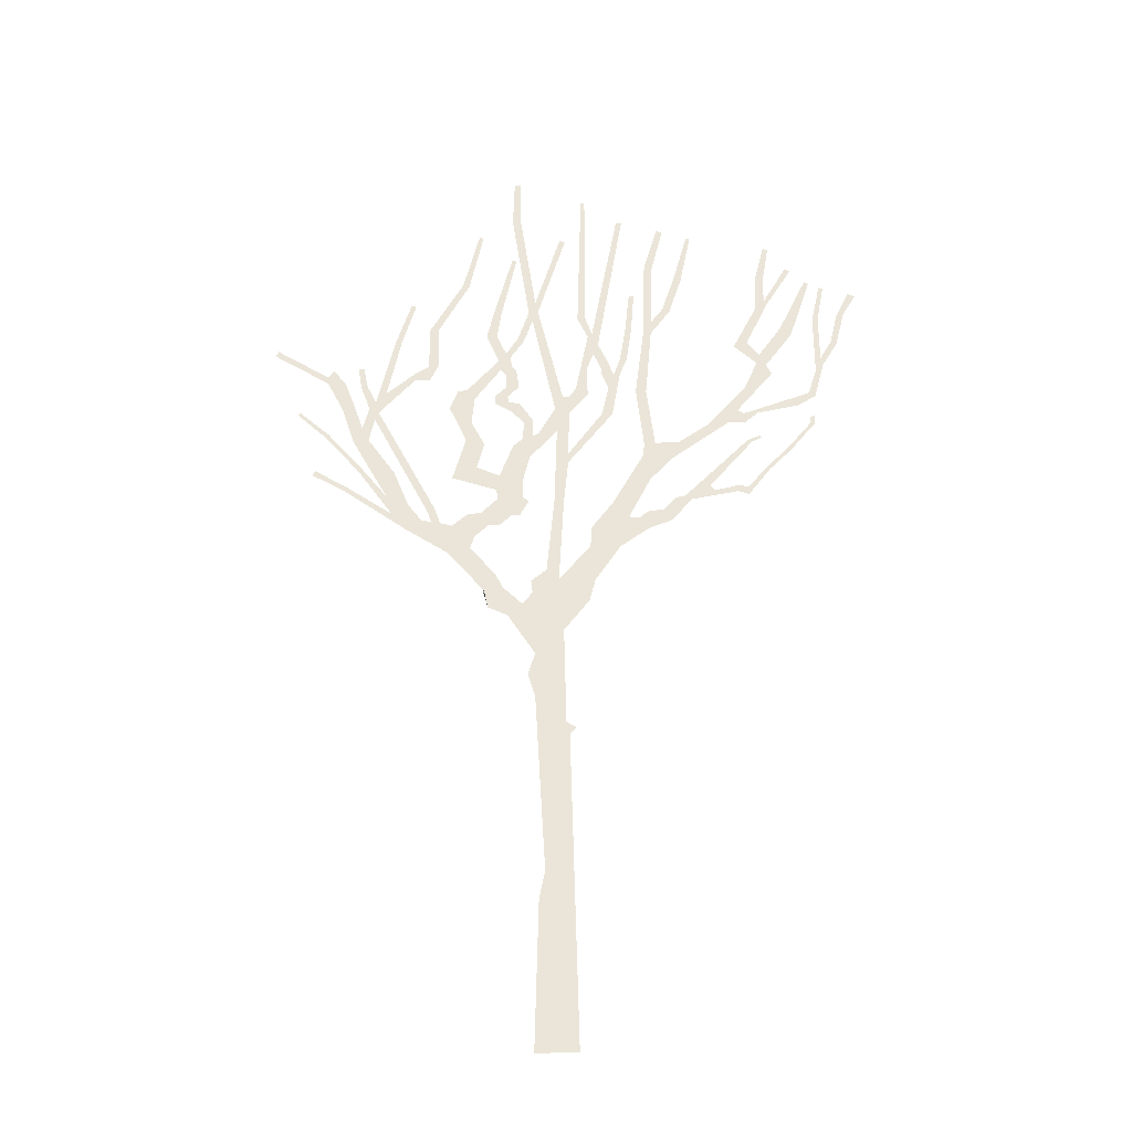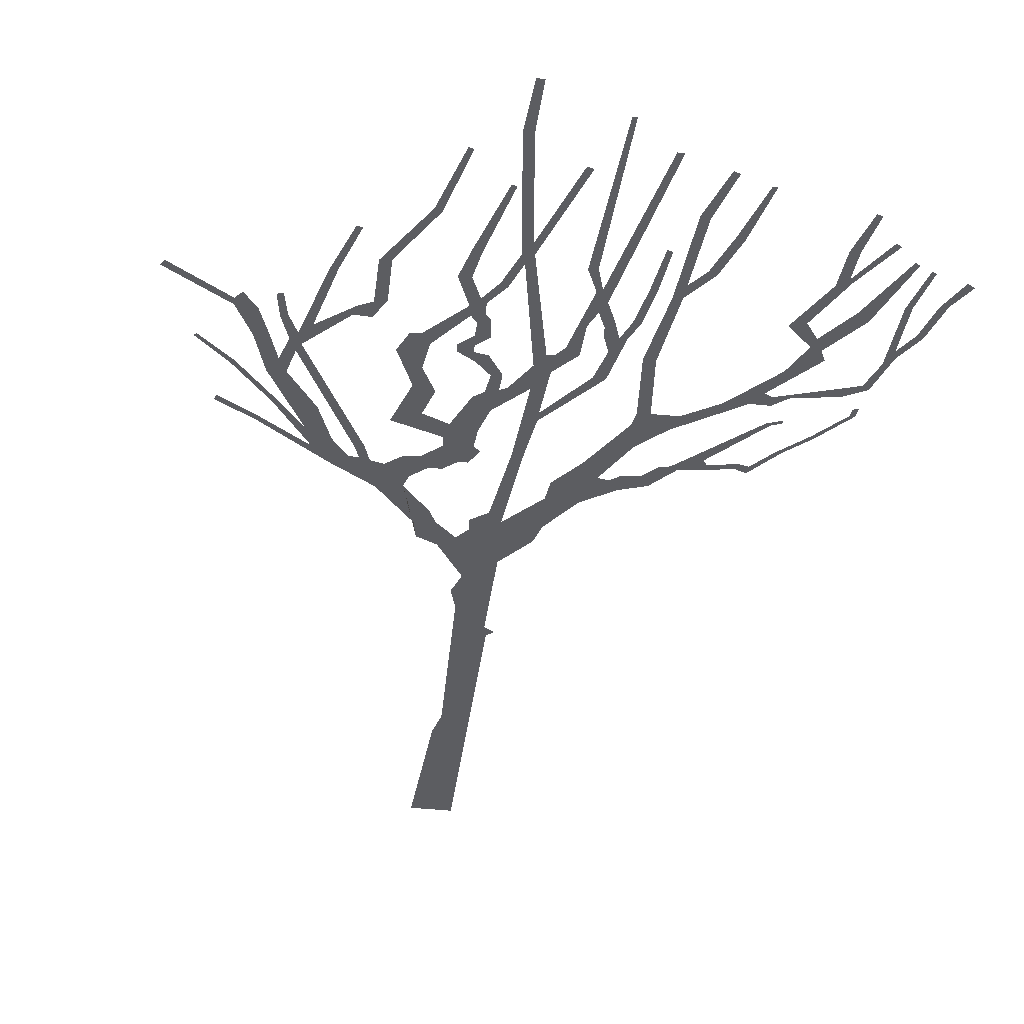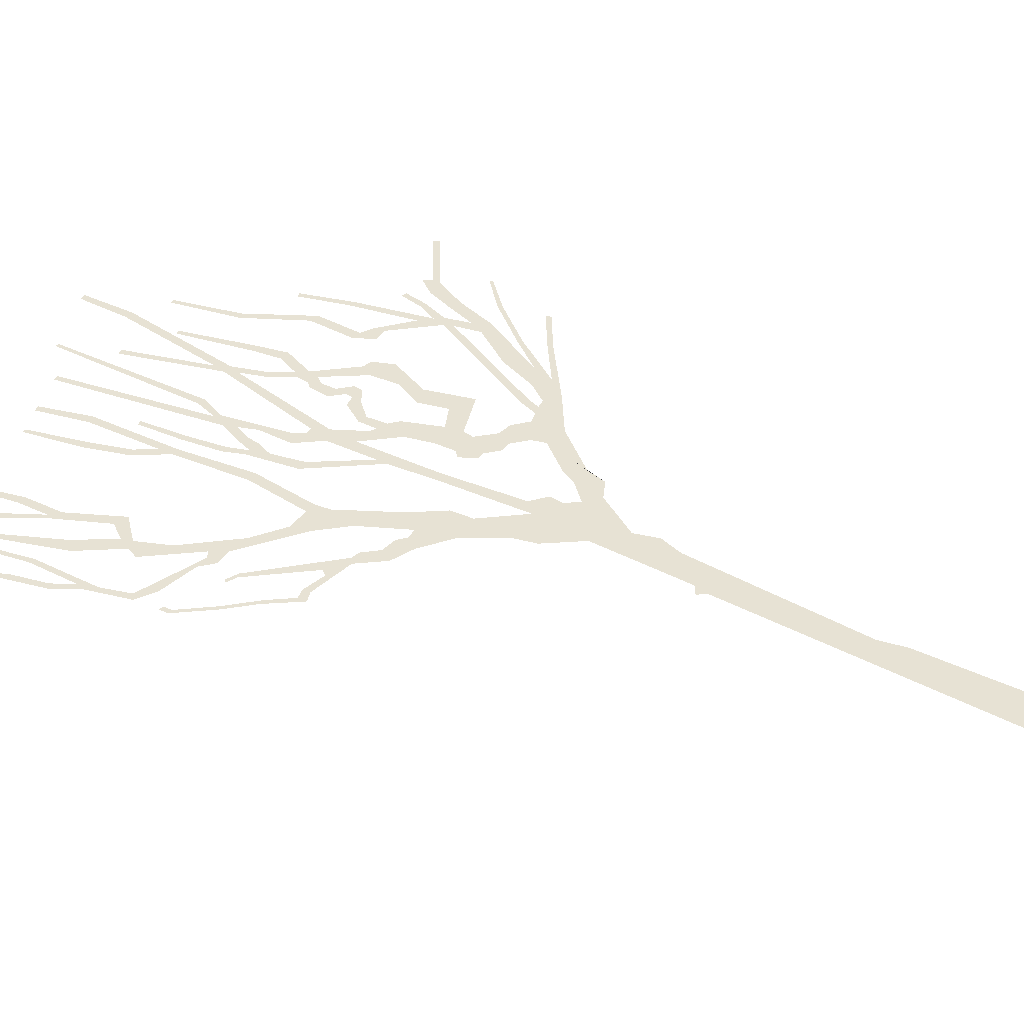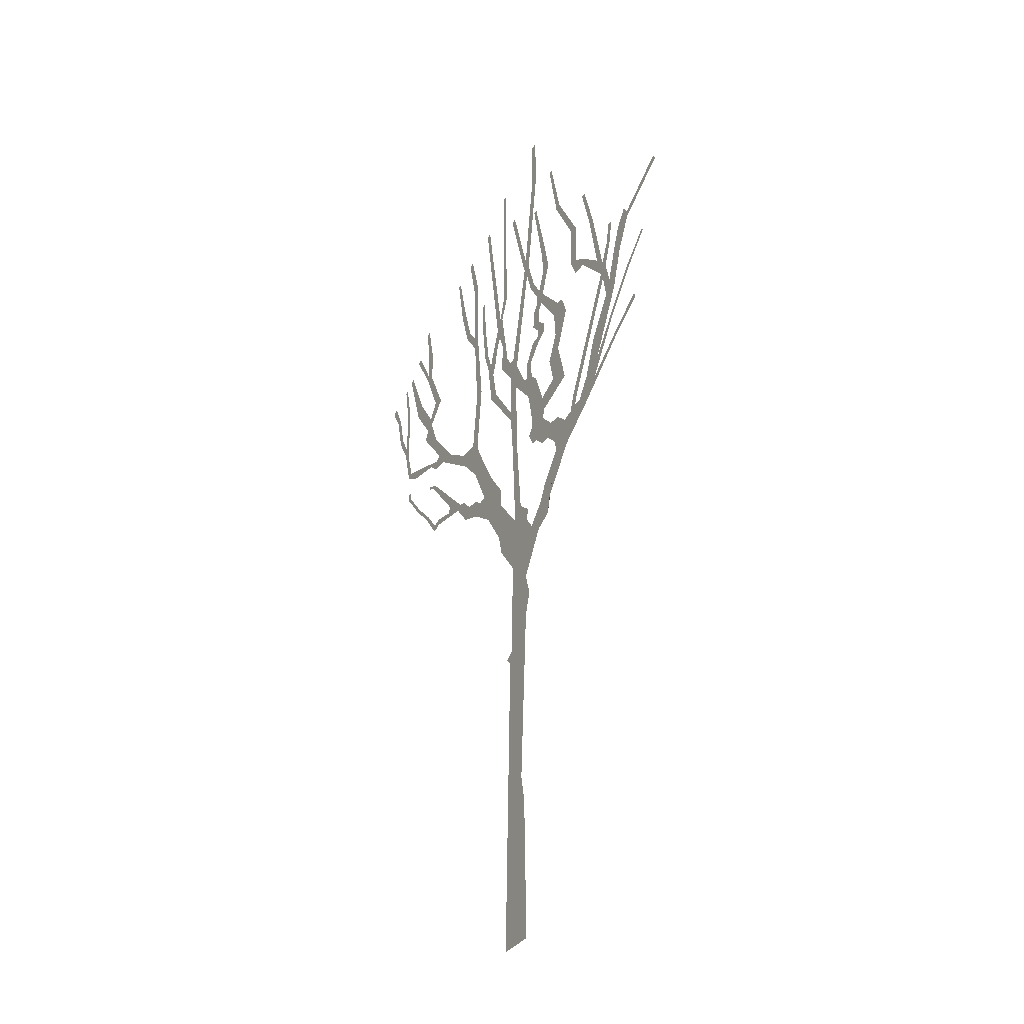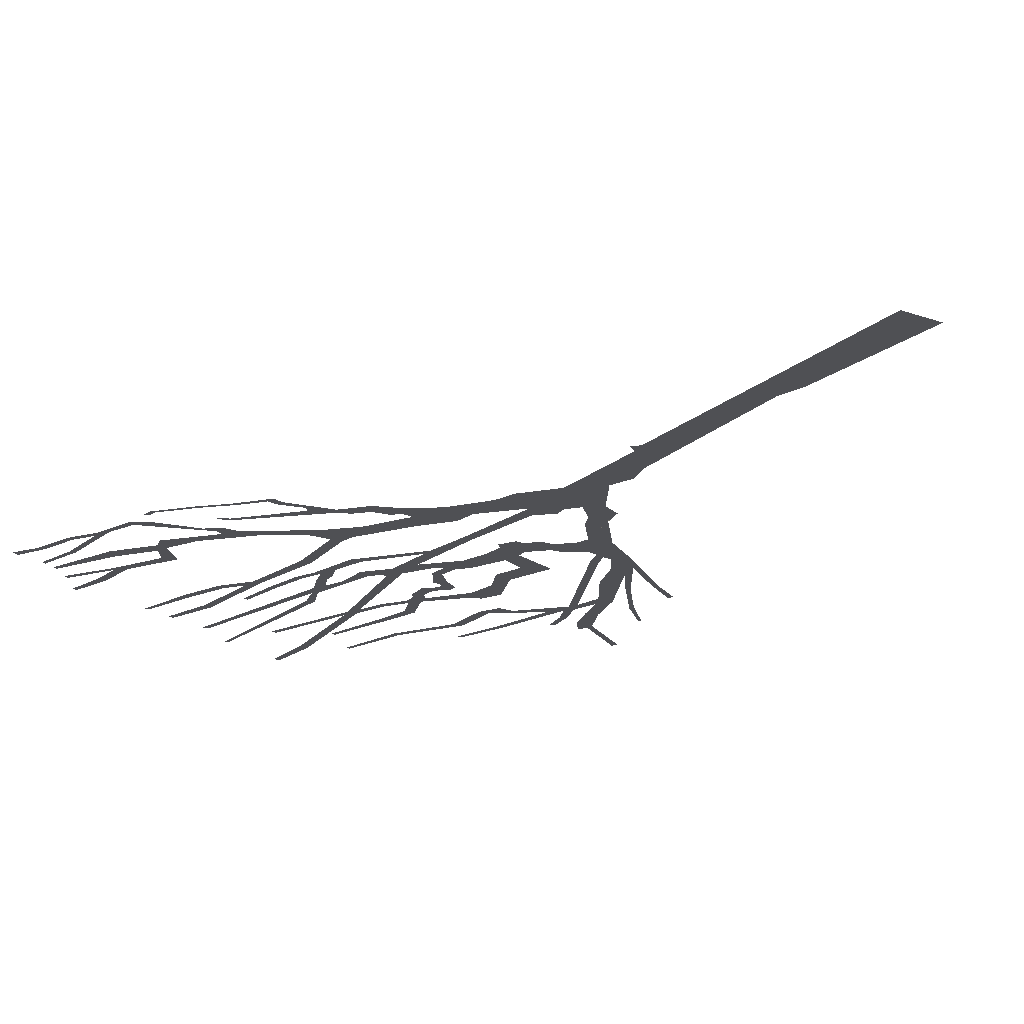
<metadata>
{"format":"obj","ext":"obj","renderer":"f3d","projection":"perspective","resolution":1024,"background":"white","views":[{"elev":-33.3,"azim":-177.8,"up":"+Y"},{"elev":-36.3,"azim":171.7,"up":"+Z"},{"elev":40.0,"azim":-58.1,"up":"+Z"},{"elev":-34.5,"azim":60.4,"up":"+Y"},{"elev":-19.2,"azim":-33.7,"up":"+Z"}]}
</metadata>
<code>
g treeBA011_geo
v 1.35 8.145 -2.963e-06
v 0.9522 7.654 -1.58e-06
v 1.058 7.065 -4.698e-06
v 1.35 8.145 -2.963e-06
v 1.058 7.065 -4.698e-06
v 1.124 7.371 -4.547e-06
v -3.232 13.35 -2.357e-06
v -3.389 14.01 -2.835e-06
v -3.466 13.98 -4.119e-06
v -3.367 13.36 -3.112e-06
v -3.216 12.74 -2.985e-06
v -3.356 12.88 -2.581e-06
v -3.402 12.82 -2.422e-06
v -2.833 11.96 -1.6e-06
v -3.811 13.51 -2.441e-06
v -3.733 13.56 -3.314e-06
v -3.045 12.03 -9.399e-07
v -3.183 11.61 -1.016e-06
v -3.23 11.77 -3.282e-06
v -3.333 11.56 -3.818e-07
v -2.977 11.11 -1.764e-06
v -3.761 12.16 -2.813e-06
v -3.414 11.39 -1.897e-06
v -3.596 12.31 -3.254e-06
v -4.103 13.23 -1.595e-06
v -4.036 13.27 -3.661e-06
v -2.364 10.4 -2.457e-06
v -2.838 10.67 -2.108e-06
v -2.946 10.6 -1.411e-06
v -2.692 10.44 -2.334e-06
v -1.89 10.07 -1.279e-06
v -1.812 9.782 -2.315e-06
v -2.964 10.43 -2.439e-06
v -3.154 10.61 -3.224e-06
v -3.789 10.74 -2.722e-06
v -1.523 10.06 -2.414e-06
v -3.988 10.98 -1.322e-06
v -4.081 10.91 -2.013e-06
v -4.251 11.55 -1.29e-06
v -4.122 11.42 -1.47e-06
v -1.436 9.371 -3.561e-06
v -4.215 11.68 -3.101e-06
v -4.483 11.96 -1.933e-06
v -4.213 12.48 -1.603e-06
v -4.396 12 -2.828e-06
v -4.126 12.46 -3.086e-06
v -4.329 13.11 -1.624e-07
v -4.267 13.15 -1.961e-06
v -4.634 12.57 -3.769e-06
v -4.521 12.54 -2.826e-06
v -4.843 12.94 -3.039e-06
v -4.734 13 -3.016e-06
v -1.352 10.04 -1.466e-06
v -1.234 11.1 -2.431e-06
v -1.322 9.81 -4.31e-07
v -1.399 11.09 -1.259e-06
v -1.092 8.666 -2.095e-06
v -1.372 12.25 -2.133e-06
v -0.8557 8.951 -3.046e-06
v -1.497 12.27 -1.219e-06
v -0.5174 8.481 -3.723e-06
v -1.503 12.5 -6.22e-07
v -1.809 12.72 -2.841e-06
v -1.414 13.69 -2.218e-06
v -1.696 12.77 -3.125e-06
v -1.54 13.65 -3.389e-06
v -1.724 14.43 -2.095e-06
v -1.633 14.46 -2.165e-06
v -2.008 13.37 -4.292e-06
v -1.897 13.42 -3.5e-06
v -2.183 14.28 -2.993e-06
v -2.115 14.27 -3.803e-06
v -0.9485 8.116 -3.539e-06
v -0.495 8.135 -1.127e-06
v -0.5636 7.516 -2.595e-06
v -0.0108 7.543 -3.102e-06
v -1.391 8.445 -2.604e-06
v -1.252 8.64 -3.019e-06
v -1.39 8.759 -2.573e-06
v -1.766 8.595 -2.845e-06
v -1.642 8.795 -1.778e-06
v -0.4794 7.164 -3.486e-06
v -2.064 8.969 -1.206e-06
v -1.833 9.01 -3.224e-06
v -0.08937 6.641 -2.2e-06
v -1.971 9.041 -2.271e-06
v -2.361 9.221 -2.11e-06
v -2.428 9.128 -2.718e-06
v -3.045 10.05 -3.051e-06
v -2.791 9.102 -1.672e-06
v -2.978 10.08 -2.406e-06
v -3.199 10.12 -3.641e-06
v -3.173 10.17 -1.872e-06
v -2.802 9.215 -8.512e-07
v -2.955 9.041 -1.903e-06
v -2.96 9.179 -1.598e-06
v -3.304 9.512 -2.272e-06
v -3.227 9.523 -3.88e-06
v -3.642 9.866 -3.559e-06
v -3.596 9.907 -2.782e-06
v -4.048 10.38 -2.875e-06
v -3.971 10.37 -1.899e-06
v -4.054 10.53 -2.327e-06
v -3.982 10.51 -3.13e-06
v 3.69 10.31 -1.022e-06
v 4.164 10.77 -4.317e-06
v 4.128 10.81 -2.603e-06
v 3.651 10.37 -3.37e-06
v 3.141 9.638 -3.295e-06
v 3.088 9.685 -1.576e-06
v 2.587 8.817 -2.219e-06
v 2.684 9.153 -4.18e-06
v 2.342 8.99 -4.467e-06
v 2.578 9.604 -2.215e-06
v 3.01 10.24 -1.536e-06
v 2.11 8.672 -2.53e-06
v 3.256 10.23 -1.495e-06
v 1.702 8.075 -1.765e-06
v 1.966 8.656 -1.871e-06
v 2.325 8.497 -1.192e-06
v 3.294 9.327 -3.198e-06
v 3.333 9.259 -1.632e-06
v 3.827 9.668 -1.752e-06
v 3.855 9.577 -2.024e-06
v 1.826 8.619 -1.771e-06
v 1.642 8.569 -2.387e-06
v 1.919 8.895 -3.041e-06
v 2.038 8.857 -1.896e-06
v 2.873 10.79 -5.722e-06
v 2.929 10.65 -5.57e-07
v 3.023 10.87 -2.105e-06
v 3.122 10.48 -5.038e-07
v 3.276 10.95 -2.217e-06
v 3.458 10.87 -1.039e-06
v 3.429 11.37 -4.341e-06
v 3.718 11.4 -5.249e-06
v 3.723 11.52 -2.118e-06
v 3.627 11.64 -2.738e-06
v 4.558 12.07 -2.344e-06
v 4.605 11.98 -5.183e-06
v 2.927 10.99 -3.694e-06
v 3.075 11.31 -1.682e-06
v 3.167 11.28 -1.479e-06
v 3.152 11.69 -2.775e-06
v 3.236 11.66 -4.996e-06
v 2.763 11.17 -2.162e-06
v 2.315 11.41 -3.74e-06
v 2.556 12.21 -2.304e-06
v 2.285 11.58 -5.61e-07
v 2.665 12.17 -2.567e-06
v 2.347 12.95 -3.03e-06
v 2.423 12.97 -3.318e-06
v 2.08 11.4 -3.193e-06
v 2.092 11.69 -2.246e-06
v 1.933 11.73 -2.978e-06
v 1.959 12.45 -4.093e-06
v 2.111 12.42 -2.339e-06
v 1.482 13.35 -3.108e-06
v 1.583 13.38 -2.528e-06
v 1.264 14.4 -1.762e-06
v 1.331 14.42 -3.413e-06
v 1.073 12.73 -2.196e-06
v 0.7744 13.9 -1.16e-06
v 0.707 13.87 -2.453e-06
v 0.9472 12.72 -2.885e-06
v 1.173 12.27 -4.266e-06
v 1.005 12.28 -3.753e-06
v 0.9693 11.77 -2.309e-06
v 0.8522 11.92 -2.73e-06
v 0.7746 11.85 -1.988e-06
v 0.5677 12.17 -2.476e-06
v 0.6601 12.24 -1.662e-06
v 0.4299 12.59 -2.671e-06
v 0.7592 11.65 -4.552e-06
v 0.4904 12.77 -4.024e-06
v 0.9305 11.6 -4.175e-06
v 1.463 11.2 -3.812e-06
v 0.8337 11.47 -2.597e-06
v 0.6809 11.56 -1.657e-06
v 0.8381 11.23 -2.355e-06
v 0.6383 11.24 -1.349e-06
v 1.021 11.05 -1.901e-06
v 0.8124 11.05 -2.311e-06
v 1.011 10.92 -1.777e-06
v 0.8006 10.93 -1.923e-06
v 0.7686 10.76 -2.135e-06
v 0.6213 10.9 -2.545e-06
v 0.5435 10.52 -1.01e-06
v 0.4011 10.56 -2.458e-06
v 0.5701 10.2 -9.215e-07
v 0.4031 10.26 -2.304e-06
v 0.7082 10.08 -1.843e-06
v 0.4498 9.846 -2.752e-06
v 0.921 9.5 -1.623e-06
v 0.02465 10.34 -1.306e-06
v 0.5514 9.41 -1.967e-06
v 0.3071 10.31 -2.456e-06
v 0.9661 9.227 -4.939e-06
v 1.285 9.665 -2.107e-06
v 0.5602 9.094 -5.462e-06
v 1.661 9.472 -2.876e-06
v 1.171 10.12 -2.914e-06
v 1.462 10.2 -2.508e-06
v 1.384 10.55 -1.892e-06
v 1.738 10.84 -1.538e-06
v 1.343 11.01 -5.339e-06
v 1.614 11.17 -1.136e-06
v 0.9407 9.06 -3.881e-06
v 0.7086 8.751 -3.907e-06
v 0.5899 8.749 -1.363e-06
v 0.4622 8.996 -2.333e-06
v 0.9003 8.572 -2.061e-06
v 1.191 8.802 -1.883e-06
v 1.069 8.57 -3.955e-06
v 1.416 8.769 -3.256e-06
v 1.294 8.359 -1.705e-06
v 1.642 8.569 -2.387e-06
v 1.35 8.145 -2.963e-06
v 0.3878 7.317 -2.592e-06
v 0.4109 7.528 -1.382e-06
v 0.1755 7.724 -2.38e-06
v 0.5369 7.115 -1.781e-06
v -0.08677 8.979 -2.138e-06
v 0.06145 8.99 -3.334e-06
v -0.1531 9.722 -1.042e-06
v 0.339 6.244 -2.025e-06
v 0.8341 7.413 -3.05e-06
v 0.7619 6.922 -1.006e-06
v 0.9522 7.654 -1.58e-06
v 1.058 7.065 -4.698e-06
v 0.446 5.878 -2.768e-06
v 0.3325 5.511 -2.116e-06
v -0.1265 5.068 -3.259e-06
v 0.1723 2.684 -2.399e-06
v -0.1509 9.885 -3.034e-06
v -0.8591 10.66 -2.64e-06
v -0.6911 10.66 -6.902e-07
v -0.1725 10.69 -2.988e-06
v -0.9837 11.44 -2.659e-06
v -0.7979 11.17 -2.06e-06
v 0.05524 10.79 -2.762e-06
v -0.1762 4.858 -9.23e-07
v -0.2755 4.969 -3.299e-06
v -0.3067 -3.714e-07 -2.194e-06
v 0.2567 2.262 -3.837e-06
v 0.3067 5.296e-07 -3.855e-06
v -0.8828 11.44 -1.39e-06
v -1.099 11.75 -3.251e-06
v -0.9905 11.75 -3.274e-06
v -1.181 12.36 -2.47e-06
v -1.081 12.34 -3.601e-06
v -1.227 13.05 -5.336e-06
v -1.152 13.07 -2.649e-06
v -0.7845 11.72 -2.49e-06
v -0.6971 11.43 -1.965e-06
v -0.6752 11.61 -3.344e-06
v -0.6376 12.06 -3.351e-06
v -0.5603 11.87 -3.113e-06
v -0.4719 12.23 -4.198e-06
v -0.4611 11.6 -1.704e-06
v -0.278 11.18 -3.434e-06
v -0.4644 11.06 -2.445e-06
v -0.1683 11.01 -2.96e-06
v -0.06676 11.01 -2.19e-06
v 0.3411 12.78 -4.053e-06
v 0.385 12.97 -2.344e-06
v -0.008888 14.3 -2.793e-06
v -0.09913 14.27 -3.059e-06
v 0.6422 14.74 -2.829e-06
v 0.777 14.73 -3.916e-06
v 0.653 15.56 -1.861e-06
v 0.7543 15.56 -2.475e-06
v -0.3063 12.61 -3.73e-06
v -0.3666 15.14 -3.19e-06
v -0.4274 15.14 -1.574e-06
v -0.4275 12.64 -2.188e-06
v -0.5397 12.28 -3.125e-06
v -0.9572 14.67 -4.36e-06
v -1.047 14.67 -1.947e-06
v 1.642 8.569 -2.387e-06
v 1.35 8.145 -2.963e-06
v 1.124 7.371 -4.547e-06
v 1.702 8.075 -1.765e-06
g treeBA011_geo_0
f 3 2 1
f 6 5 4
f 9 8 7
f 10 9 7
f 10 7 11
f 12 10 11
f 13 12 11
f 13 11 14
f 13 15 12
f 15 16 12
f 17 13 14
f 17 14 18
f 19 17 18
f 20 19 18
f 20 18 21
f 20 22 19
f 23 20 21
f 22 24 19
f 22 25 24
f 25 26 24
f 23 21 27
f 28 23 27
f 29 28 27
f 30 29 27
f 30 27 31
f 32 30 31
f 30 33 29
f 33 34 29
f 34 35 29
f 32 31 36
f 35 37 29
f 35 38 37
f 38 39 37
f 39 40 37
f 41 32 36
f 39 42 40
f 39 43 42
f 42 44 40
f 43 45 42
f 44 46 40
f 44 47 46
f 47 48 46
f 43 49 45
f 49 50 45
f 49 51 50
f 51 52 50
f 41 36 53
f 53 36 54
f 55 41 53
f 36 56 54
f 57 41 55
f 54 56 58
f 59 57 55
f 56 60 58
f 59 61 57
f 60 62 58
f 60 63 62
f 58 62 64
f 63 65 62
f 62 66 64
f 66 67 64
f 67 68 64
f 63 69 65
f 69 70 65
f 69 71 70
f 71 72 70
f 61 73 57
f 61 74 73
f 74 75 73
f 74 76 75
f 73 77 57
f 77 78 57
f 77 79 78
f 77 80 79
f 80 81 79
f 76 82 75
f 80 83 81
f 83 84 81
f 85 82 76
f 83 86 84
f 86 83 87
f 83 88 87
f 87 89 86
f 83 90 88
f 89 91 86
f 89 92 91
f 92 93 91
f 90 94 88
f 90 95 94
f 95 96 94
f 95 97 96
f 97 98 96
f 97 99 98
f 99 100 98
f 99 101 100
f 101 102 100
f 101 103 102
f 103 104 102
f 107 106 105
f 108 107 105
f 108 105 109
f 110 108 109
f 110 109 111
f 112 110 111
f 112 111 113
f 112 113 114
f 112 114 115
f 111 116 113
f 117 112 115
f 116 111 118
f 119 116 118
f 111 120 118
f 111 121 120
f 121 122 120
f 121 123 122
f 123 124 122
f 119 118 125
f 118 126 125
f 119 125 127
f 128 119 127
f 128 127 129
f 130 128 129
f 130 129 131
f 130 131 132
f 115 130 132
f 117 115 132
f 117 132 133
f 134 117 133
f 134 133 135
f 136 134 135
f 137 136 135
f 138 137 135
f 137 139 136
f 139 140 136
f 129 141 131
f 141 142 131
f 142 143 131
f 142 144 143
f 144 145 143
f 129 146 141
f 129 147 146
f 146 148 141
f 147 149 146
f 148 150 141
f 148 151 150
f 151 152 150
f 147 153 149
f 153 154 149
f 153 155 154
f 155 156 154
f 156 157 154
f 156 158 157
f 158 159 157
f 158 160 159
f 160 161 159
f 164 163 162
f 165 164 162
f 165 162 166
f 167 165 166
f 167 166 168
f 169 167 168
f 170 169 168
f 170 171 169
f 171 172 169
f 171 173 172
f 174 170 168
f 173 175 172
f 176 174 168
f 176 168 177
f 176 178 174
f 178 179 174
f 178 180 179
f 180 181 179
f 180 182 181
f 182 183 181
f 182 184 183
f 184 185 183
f 184 186 185
f 186 187 185
f 186 188 187
f 188 189 187
f 188 190 189
f 190 191 189
f 191 190 192
f 193 191 192
f 193 192 194
f 193 195 191
f 196 193 194
f 195 197 191
f 196 194 198
f 194 199 198
f 200 196 198
f 199 201 198
f 199 202 201
f 202 203 201
f 202 204 203
f 204 205 203
f 204 206 205
f 206 207 205
f 206 177 207
f 206 176 177
f 200 198 208
f 209 200 208
f 209 210 200
f 210 211 200
f 212 209 208
f 212 208 213
f 214 212 213
f 214 213 215
f 216 214 215
f 216 215 217
f 218 216 217
f 221 220 219
f 76 221 219
f 76 219 222
f 221 76 223
f 224 221 223
f 224 223 225
f 226 76 222
f 226 222 227
f 226 85 76
f 228 226 227
f 228 227 229
f 230 228 229
f 226 231 85
f 231 232 85
f 232 233 85
f 232 234 233
f 235 224 225
f 235 225 236
f 195 224 235
f 237 235 236
f 238 195 235
f 237 236 239
f 195 238 197
f 240 237 239
f 238 241 197
f 234 242 233
f 242 243 233
f 234 244 242
f 234 245 244
f 245 246 244
f 240 239 247
f 239 248 247
f 248 249 247
f 248 250 249
f 250 251 249
f 250 252 251
f 252 253 251
f 240 247 254
f 255 240 254
f 256 255 254
f 256 254 257
f 258 256 257
f 258 257 259
f 260 258 259
f 260 259 261
f 262 260 261
f 262 261 263
f 238 262 263
f 238 263 241
f 263 264 241
f 264 265 241
f 265 173 241
f 265 266 173
f 266 175 173
f 267 266 265
f 268 267 265
f 266 269 175
f 269 270 175
f 269 271 270
f 271 272 270
f 275 274 273
f 276 275 273
f 276 273 259
f 277 276 259
f 257 277 259
f 277 257 278
f 257 279 278
f 282 281 280
f 283 282 280

</code>
